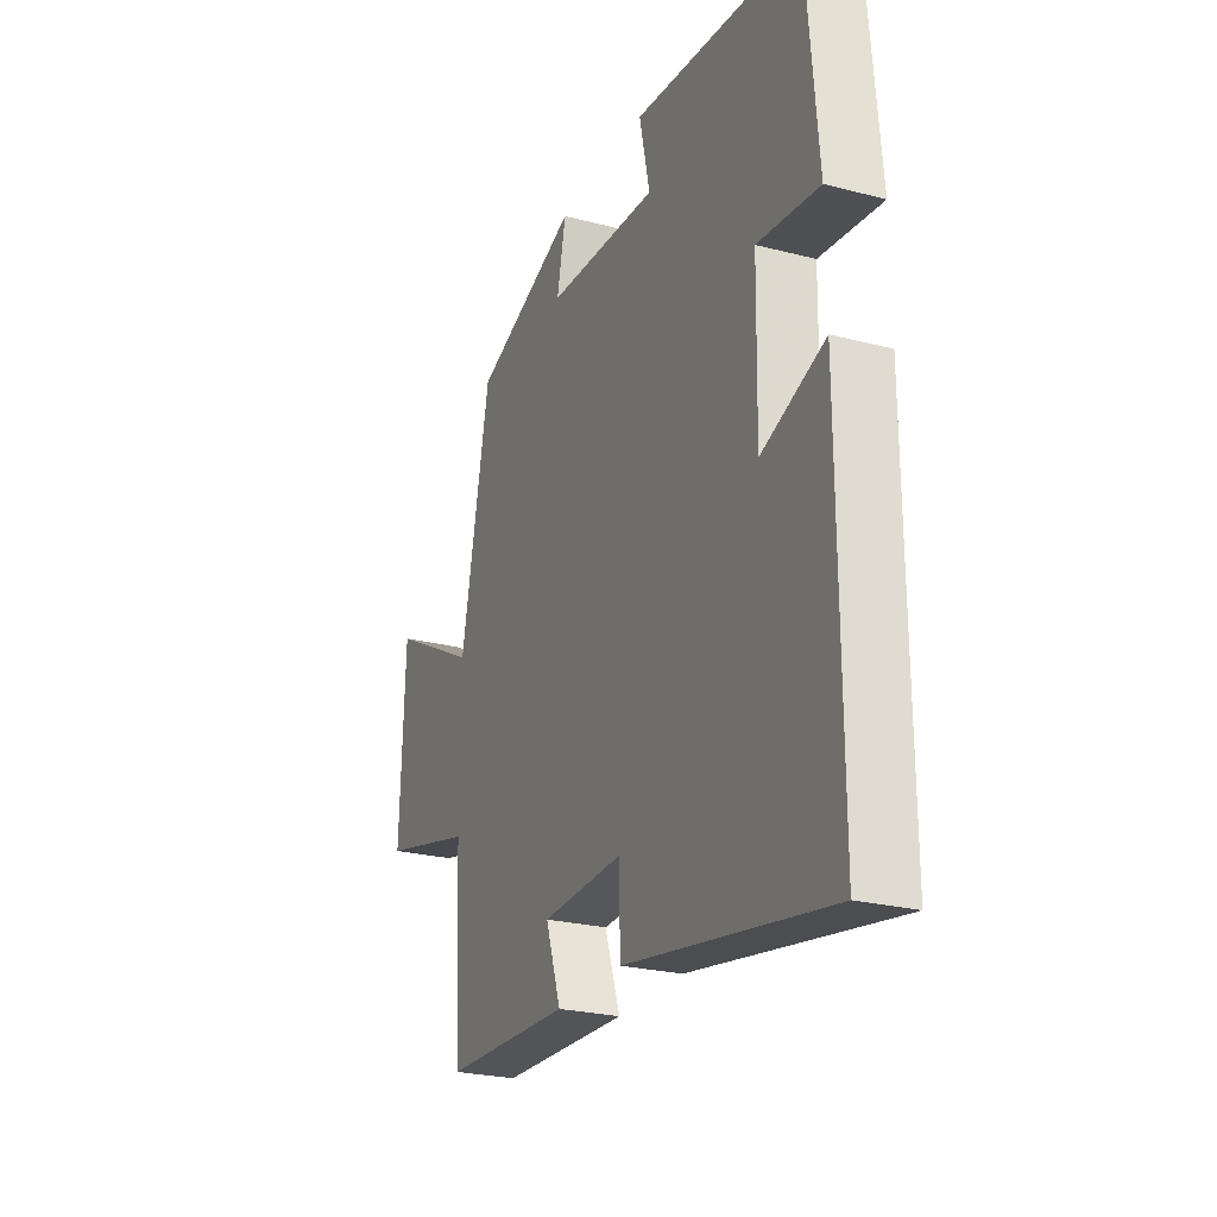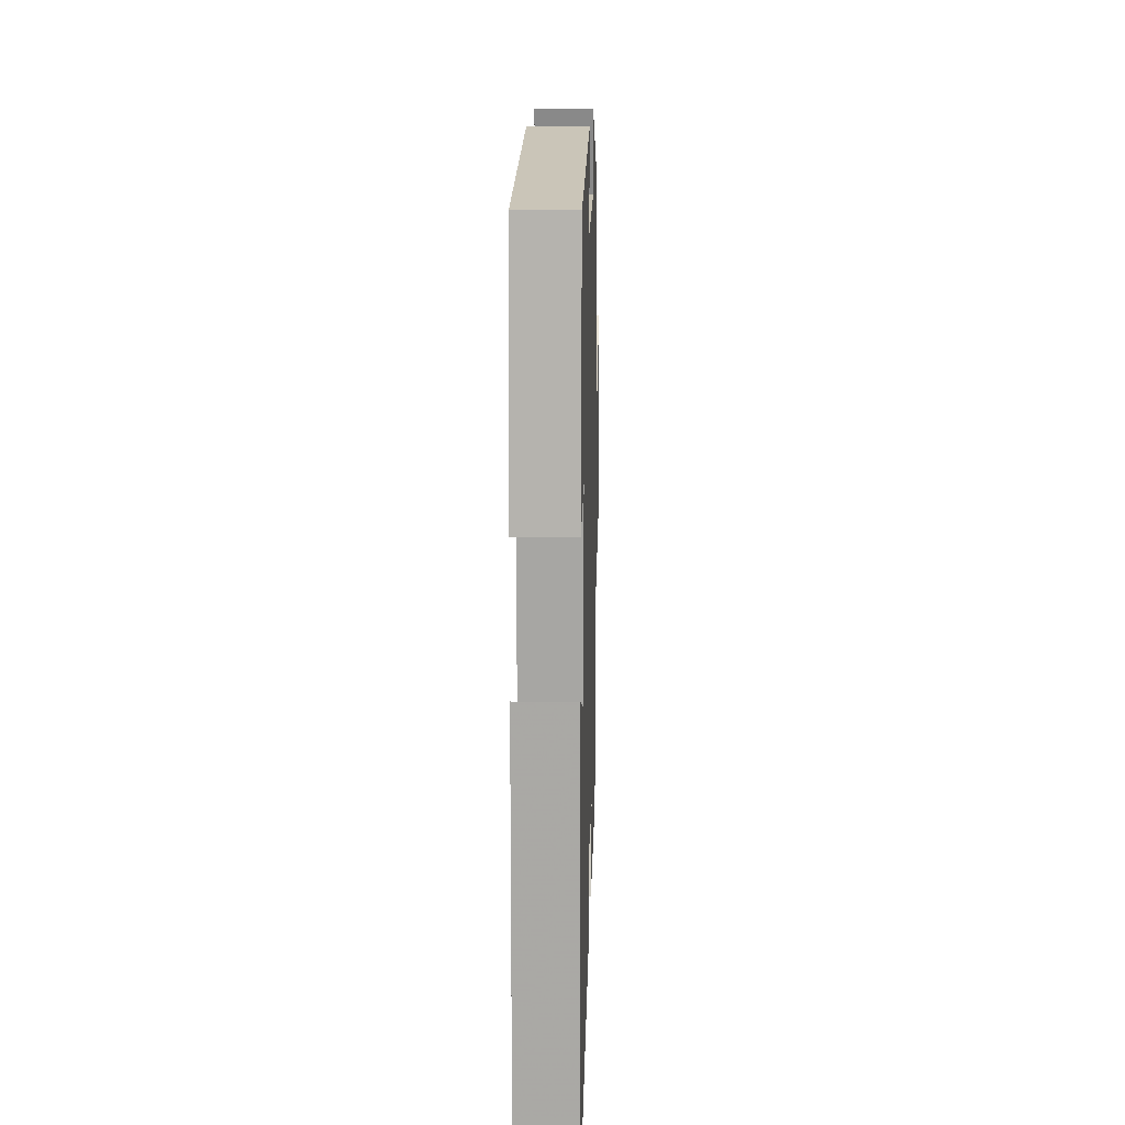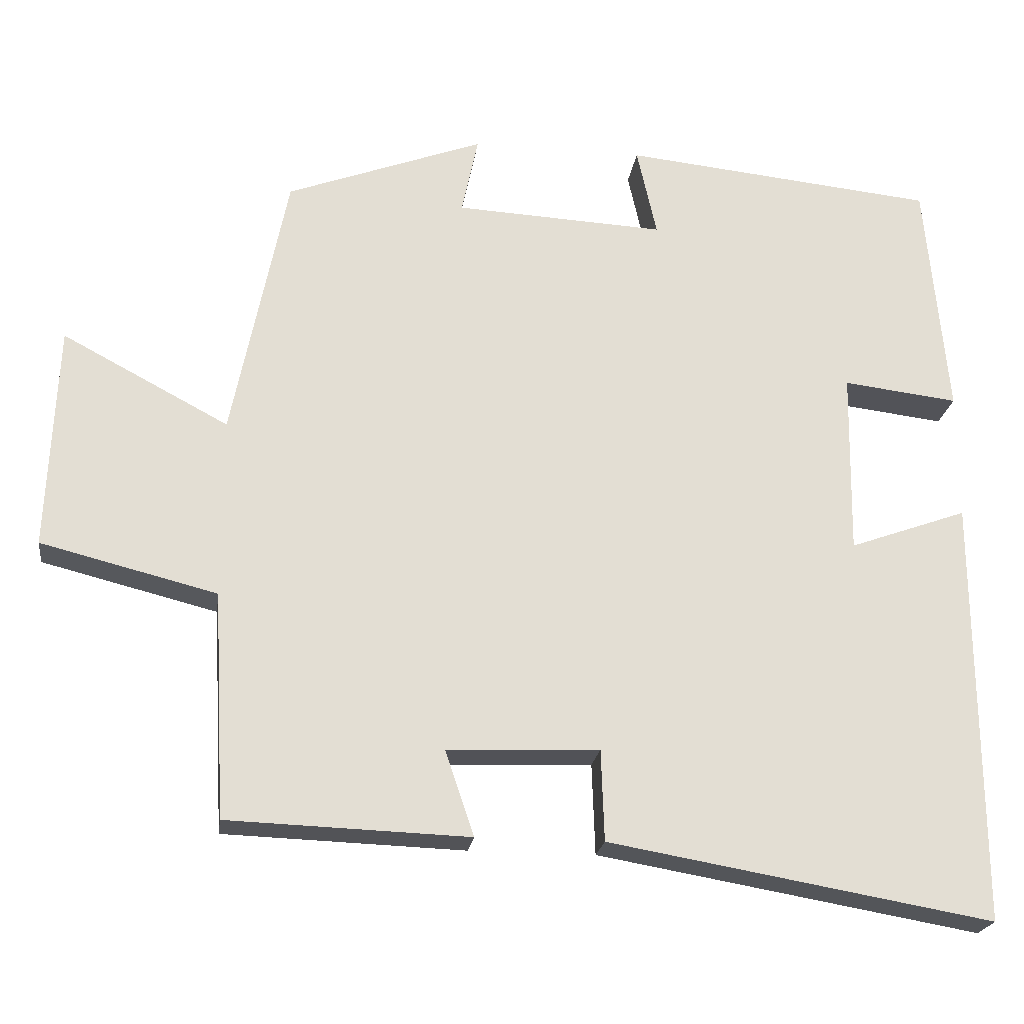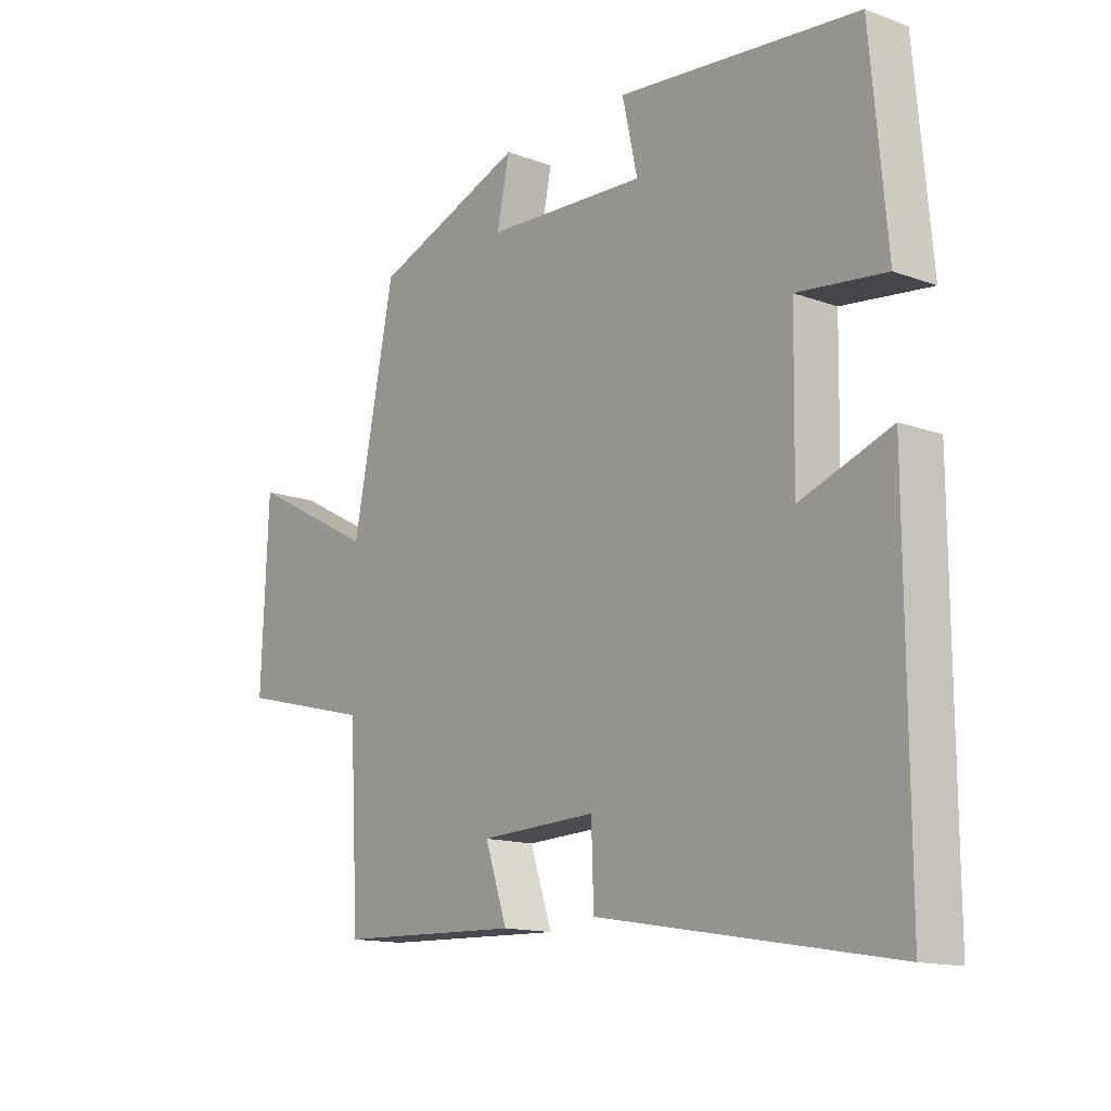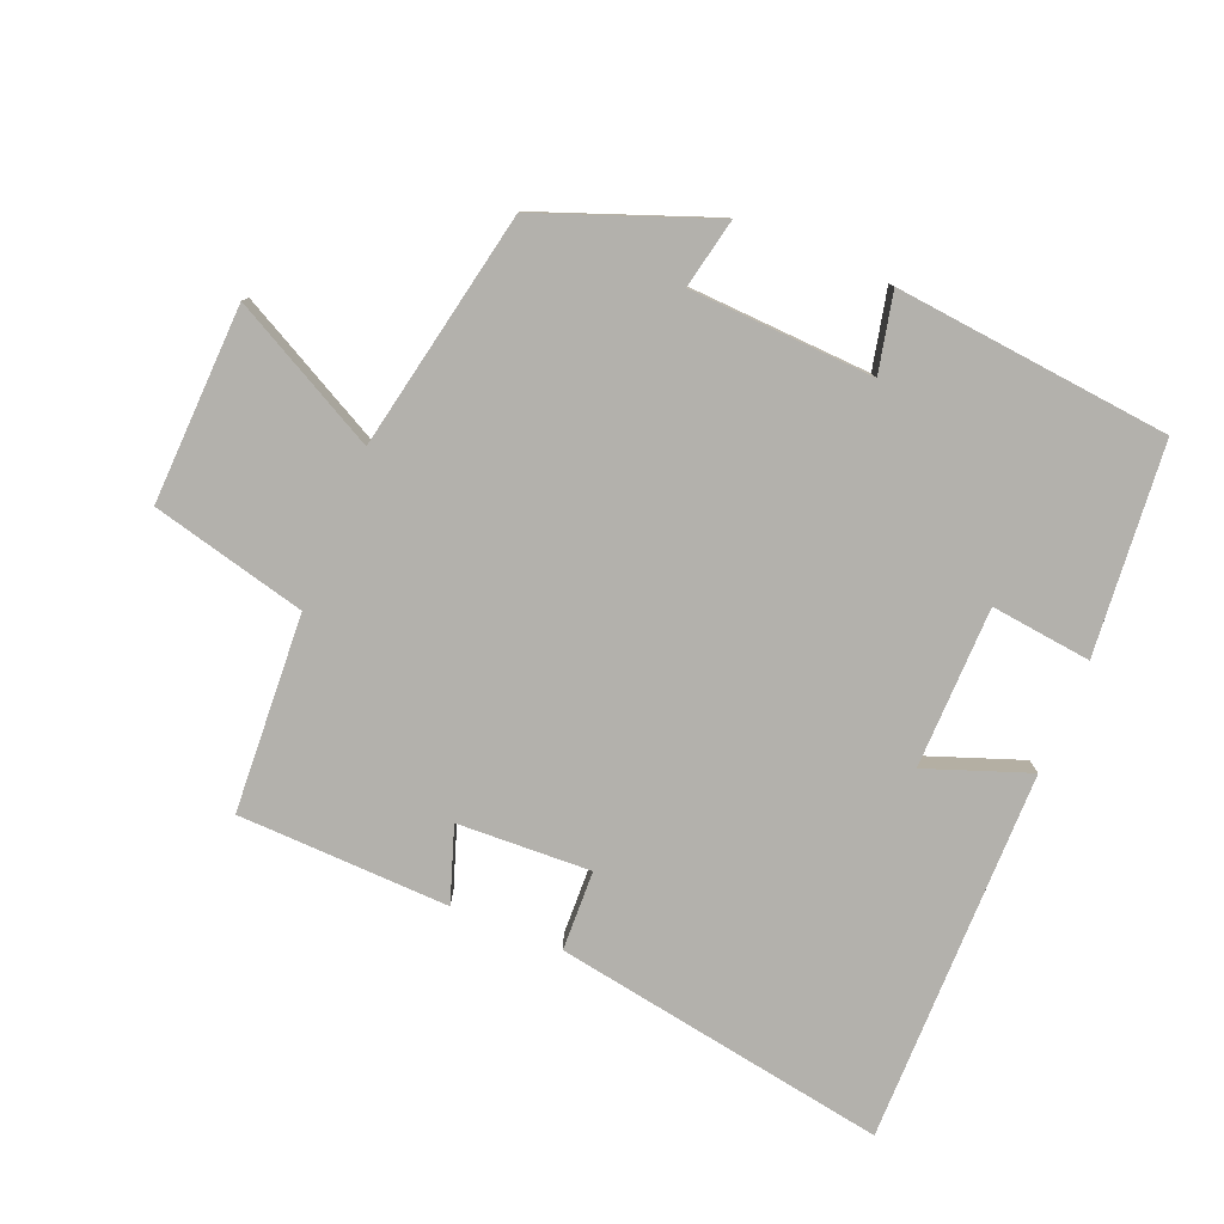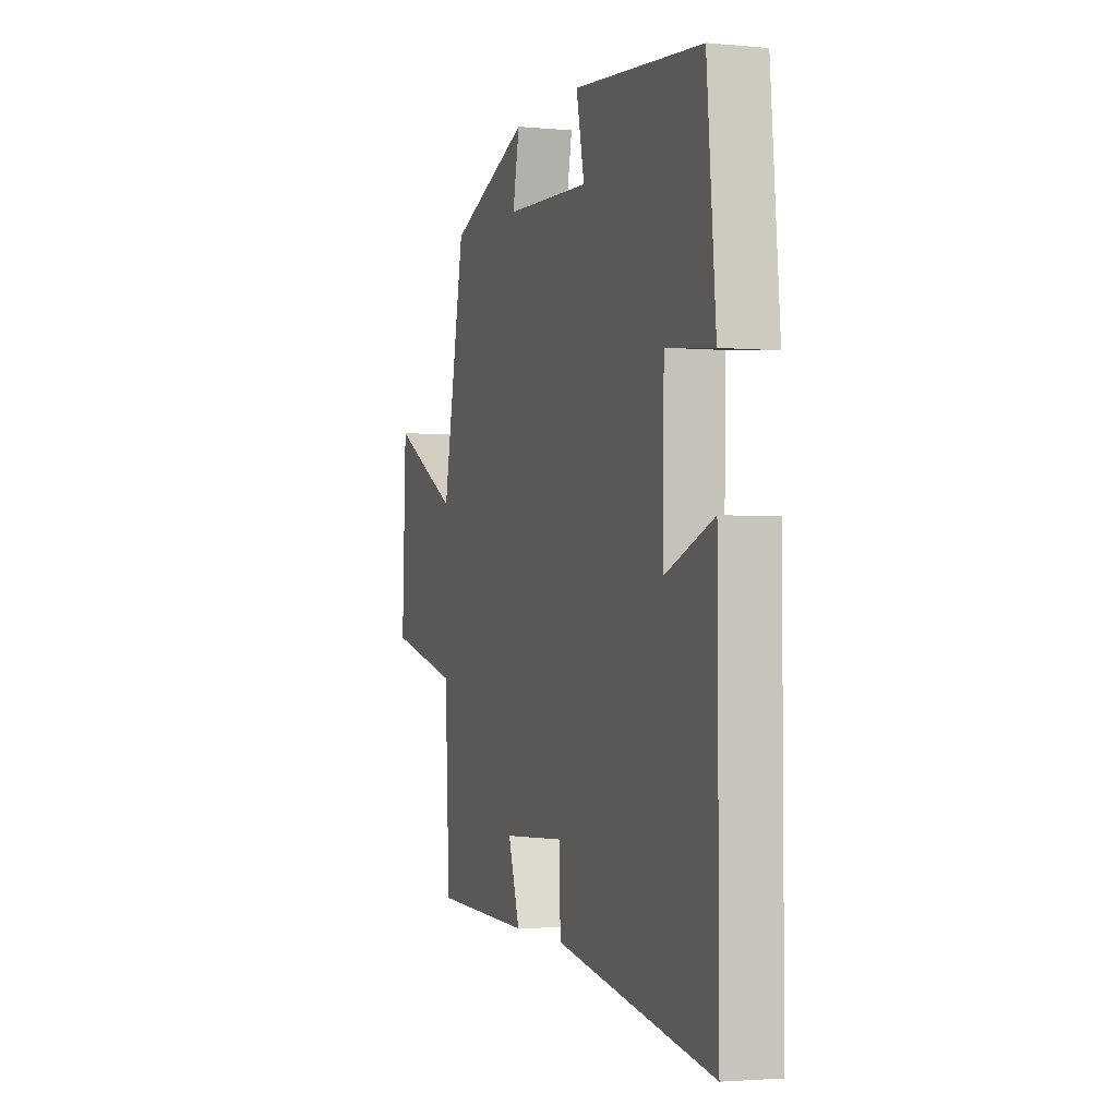
<metadata>
{"format":"obj","ext":"obj","renderer":"f3d","projection":"perspective","resolution":1024,"background":"white","views":[{"elev":-24.7,"azim":67.0,"up":"+Z"},{"elev":14.7,"azim":91.6,"up":"+Z"},{"elev":-22.1,"azim":-7.8,"up":"+Z"},{"elev":-14.1,"azim":51.1,"up":"+Z"},{"elev":-79.0,"azim":-22.2,"up":"+Y"},{"elev":-2.4,"azim":71.8,"up":"+Z"}]}
</metadata>
<code>
v 0.472 0.07 0.458
v 0.5 0.07 0.143
v 0.349 0.07 0.161
v 0.345 0.07 -0.081
v 0.5 0.07 -0.025
v 0.502 0.07 -0.587
v -0.001 0.07 -0.5
v -0.005 0.07 -0.38
v -0.205 0.07 -0.388
v -0.167 0.07 -0.5
v -0.484 0.07 -0.489
v -0.5 0.07 -0.192
v -0.731 0.07 -0.134
v -0.719 0.07 0.162
v -0.5 0.07 0.046
v -0.428 0.07 0.403
v -0.168 0.07 0.5
v -0.19 0.07 0.396
v 0.086 0.07 0.382
v 0.06 0.07 0.5
v 0.472 0 0.458
v 0.5 0 0.143
v 0.349 0 0.161
v 0.345 0 -0.081
v 0.5 0 -0.025
v 0.502 0 -0.587
v -0.001 0 -0.5
v -0.005 0 -0.38
v -0.205 0 -0.388
v -0.167 0 -0.5
v -0.484 0 -0.489
v -0.5 0 -0.192
v -0.731 0 -0.134
v -0.719 0 0.162
v -0.5 0 0.046
v -0.428 0 0.403
v -0.168 0 0.5
v -0.19 0 0.396
v 0.086 0 0.382
v 0.06 0 0.5
f 1 2 3
f 20 1 3
f 19 20 3
f 18 19 3 4
f 15 16 17 18
f 15 18 4
f 12 13 14 15
f 11 12 15
f 10 11 15
f 9 10 15
f 8 9 15 4
f 6 7 8
f 5 6 8
f 4 5 8
f 23 22 21
f 23 21 40
f 23 40 39
f 24 23 39 38
f 38 37 36 35
f 24 38 35
f 35 34 33 32
f 35 32 31
f 35 31 30
f 35 30 29
f 24 35 29 28
f 28 27 26
f 28 26 25
f 28 25 24
f 1 21 22 2
f 2 22 23 3
f 3 23 24 4
f 4 24 25 5
f 5 25 26 6
f 6 26 27 7
f 7 27 28 8
f 8 28 29 9
f 9 29 30 10
f 10 30 31 11
f 11 31 32 12
f 12 32 33 13
f 13 33 34 14
f 14 34 35 15
f 15 35 36 16
f 16 36 37 17
f 17 37 38 18
f 18 38 39 19
f 19 39 40 20
f 20 40 21 1

</code>
